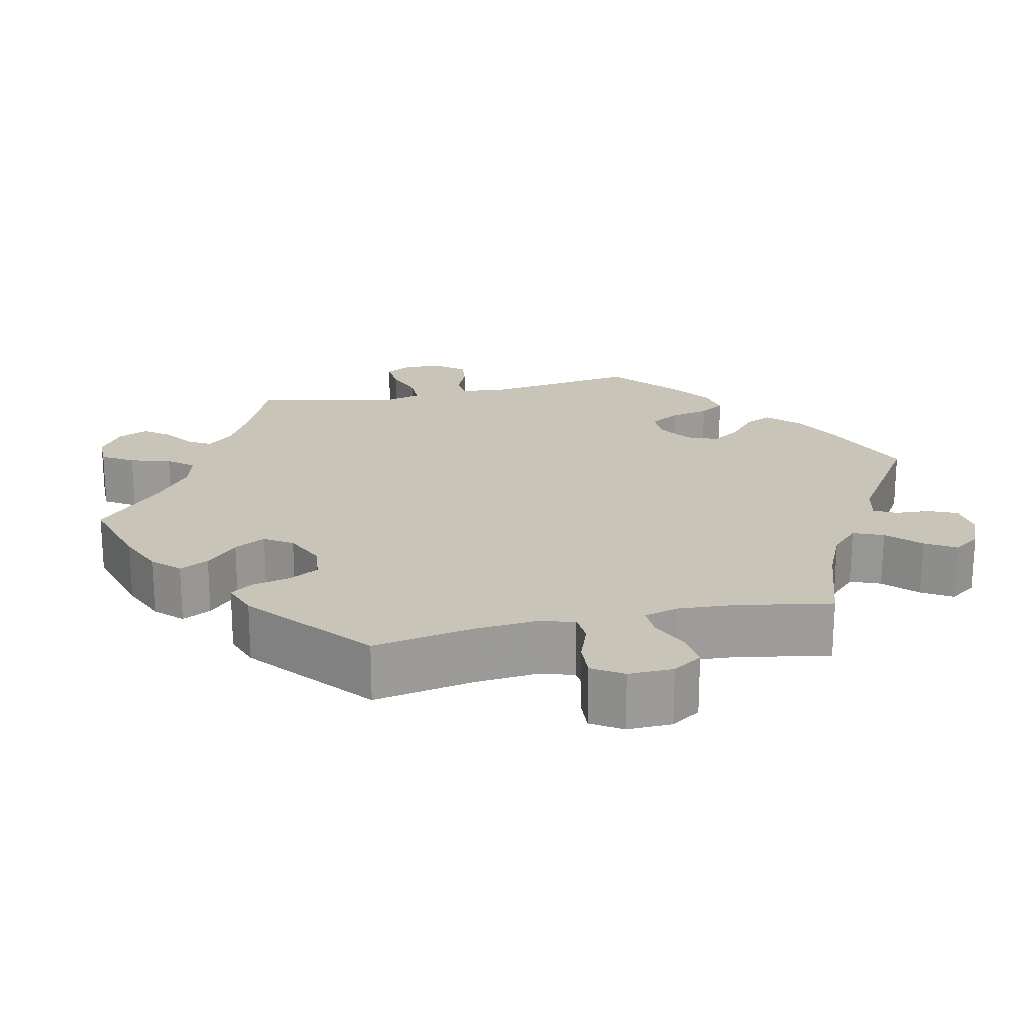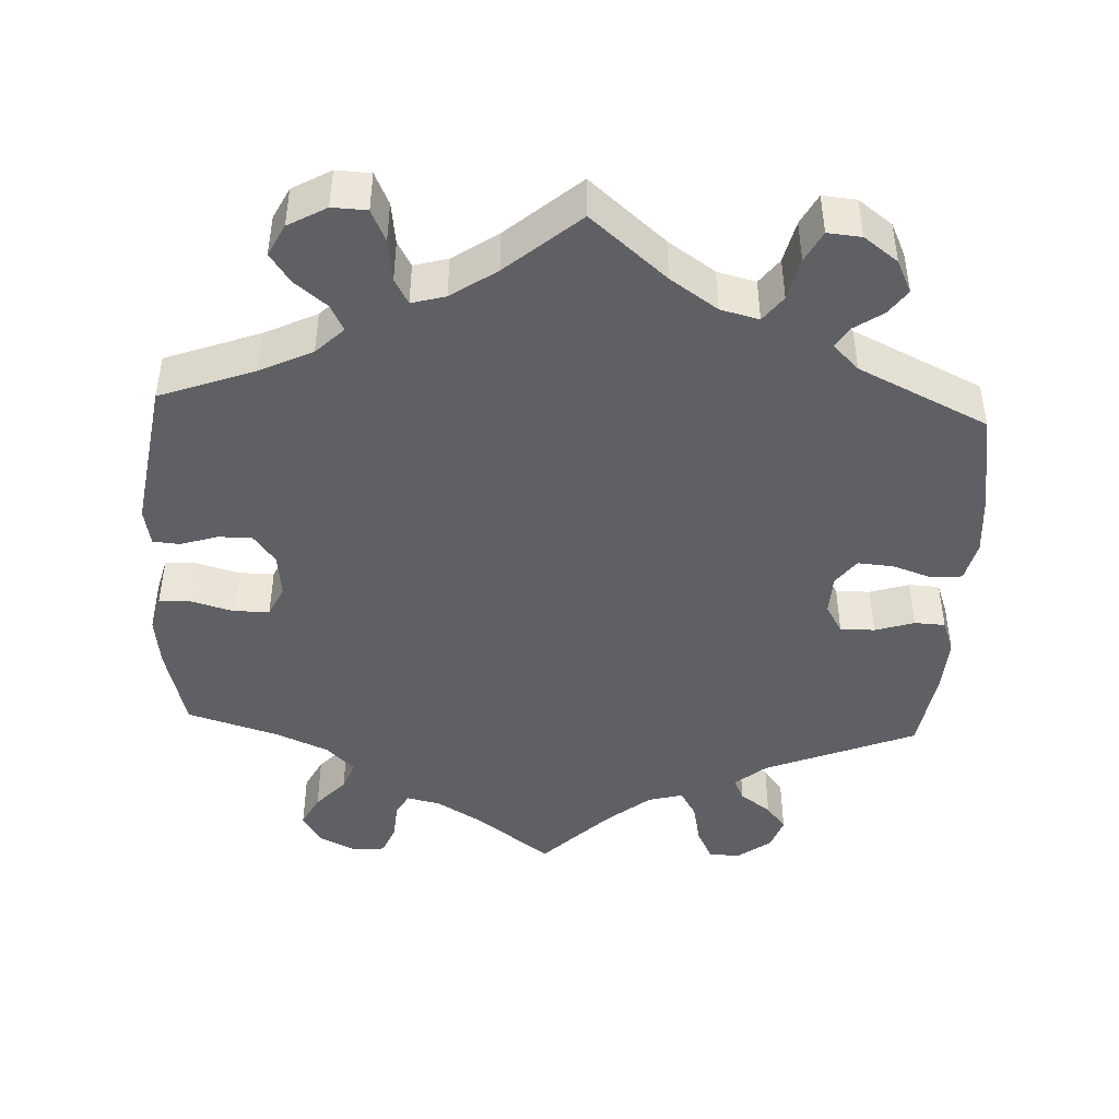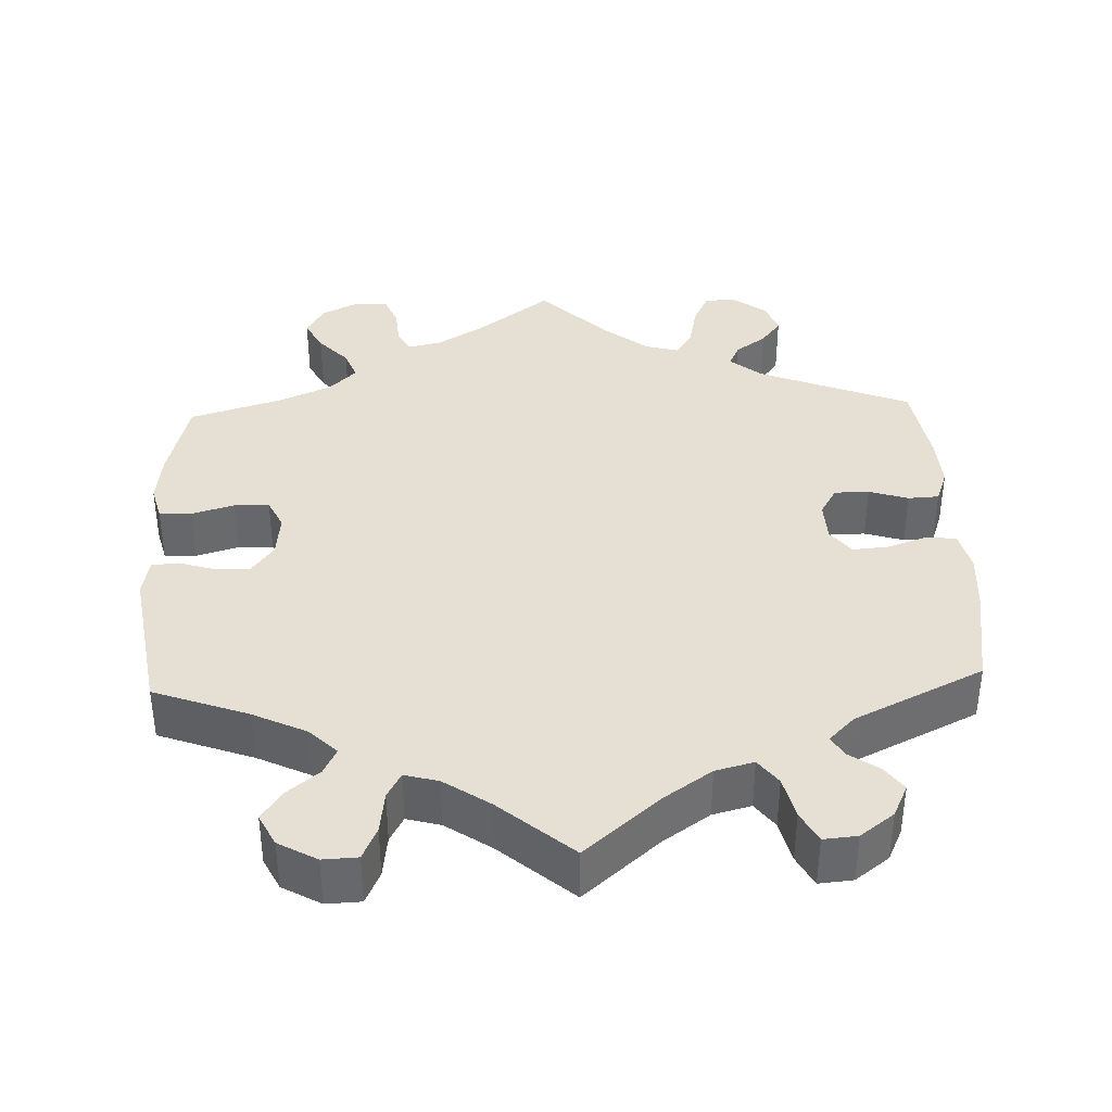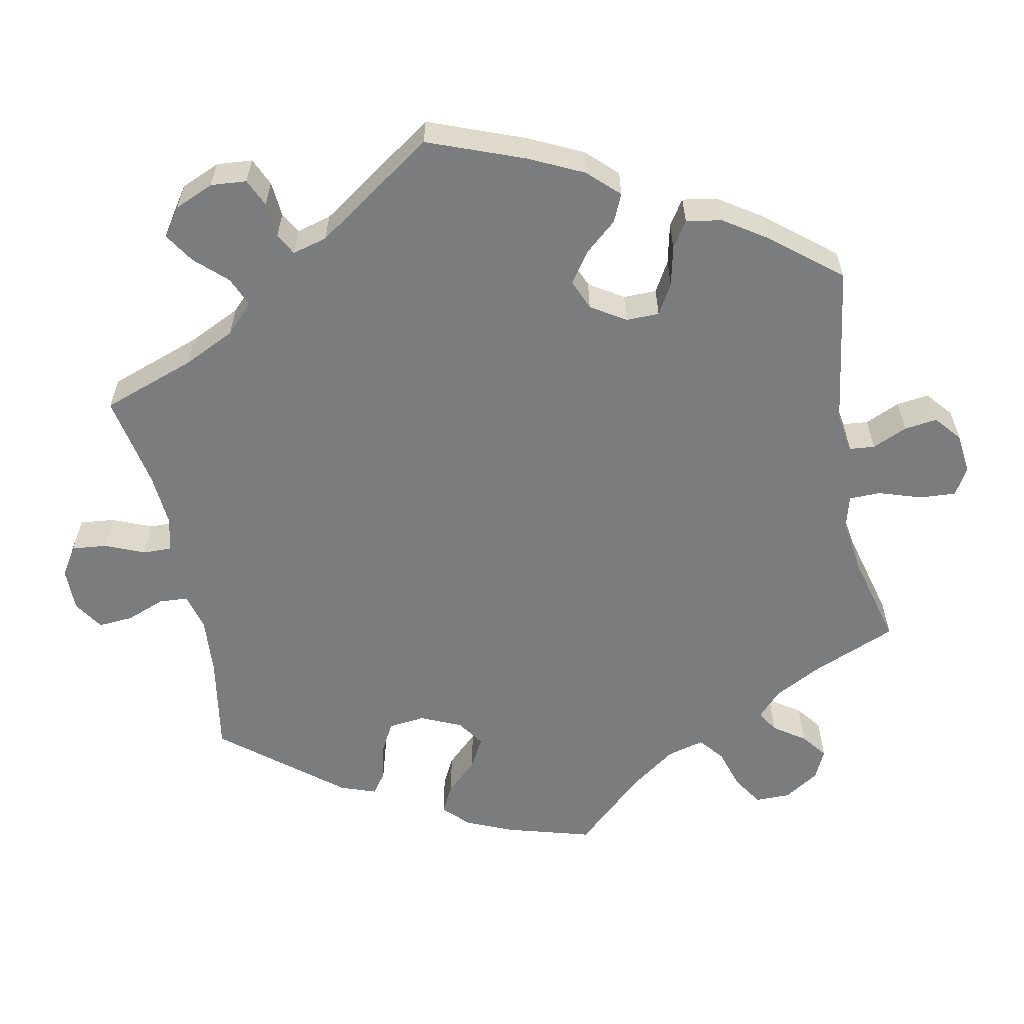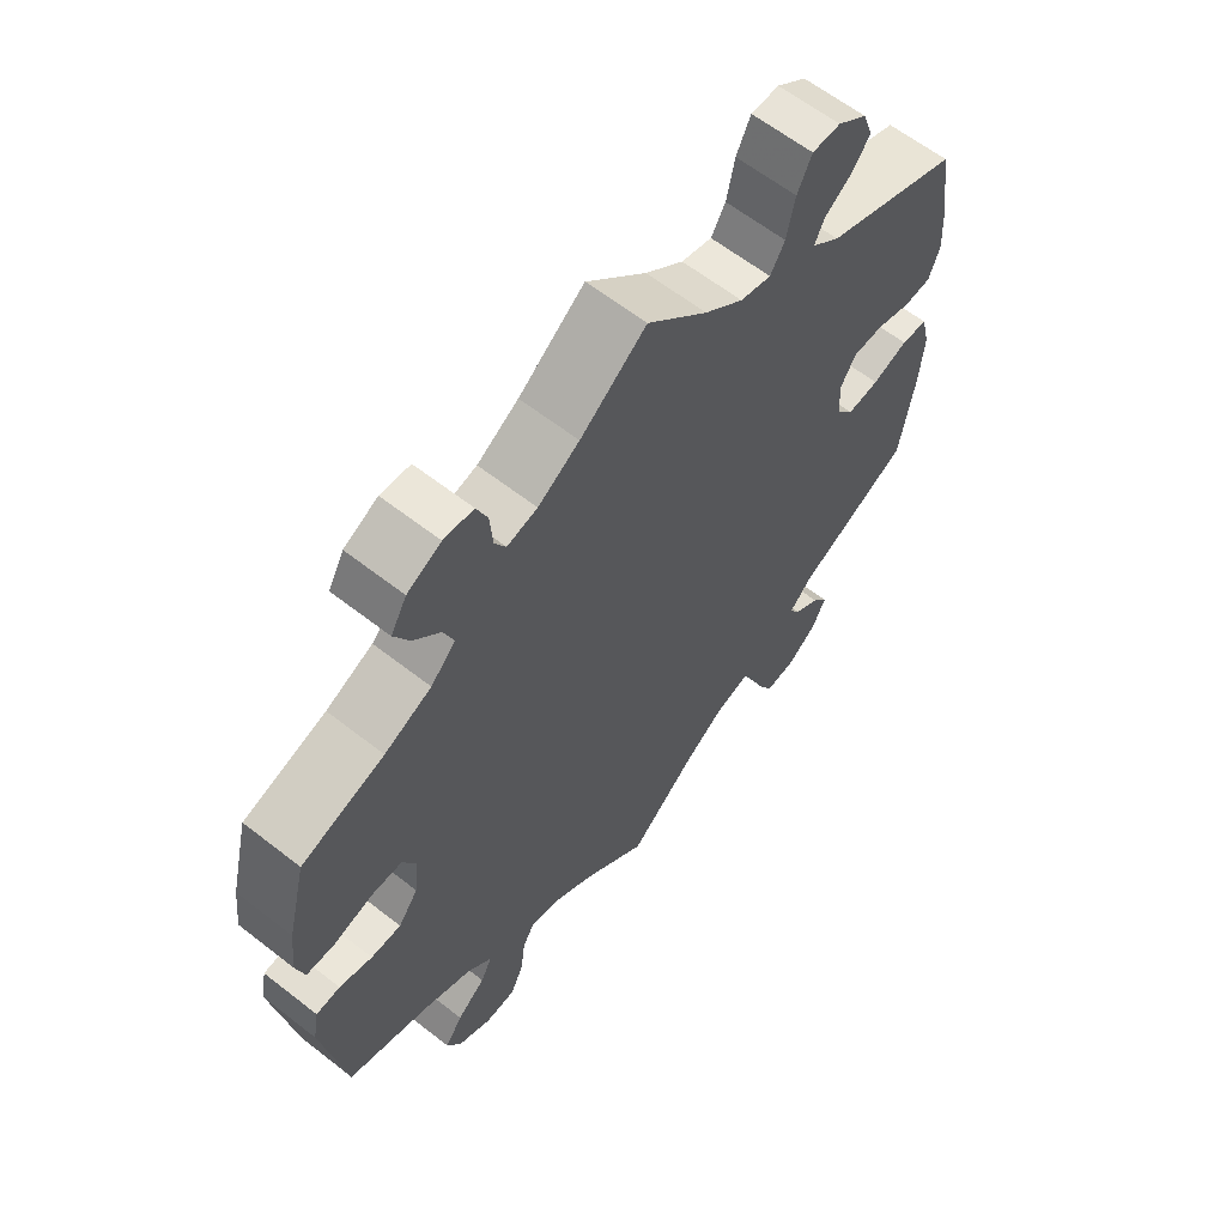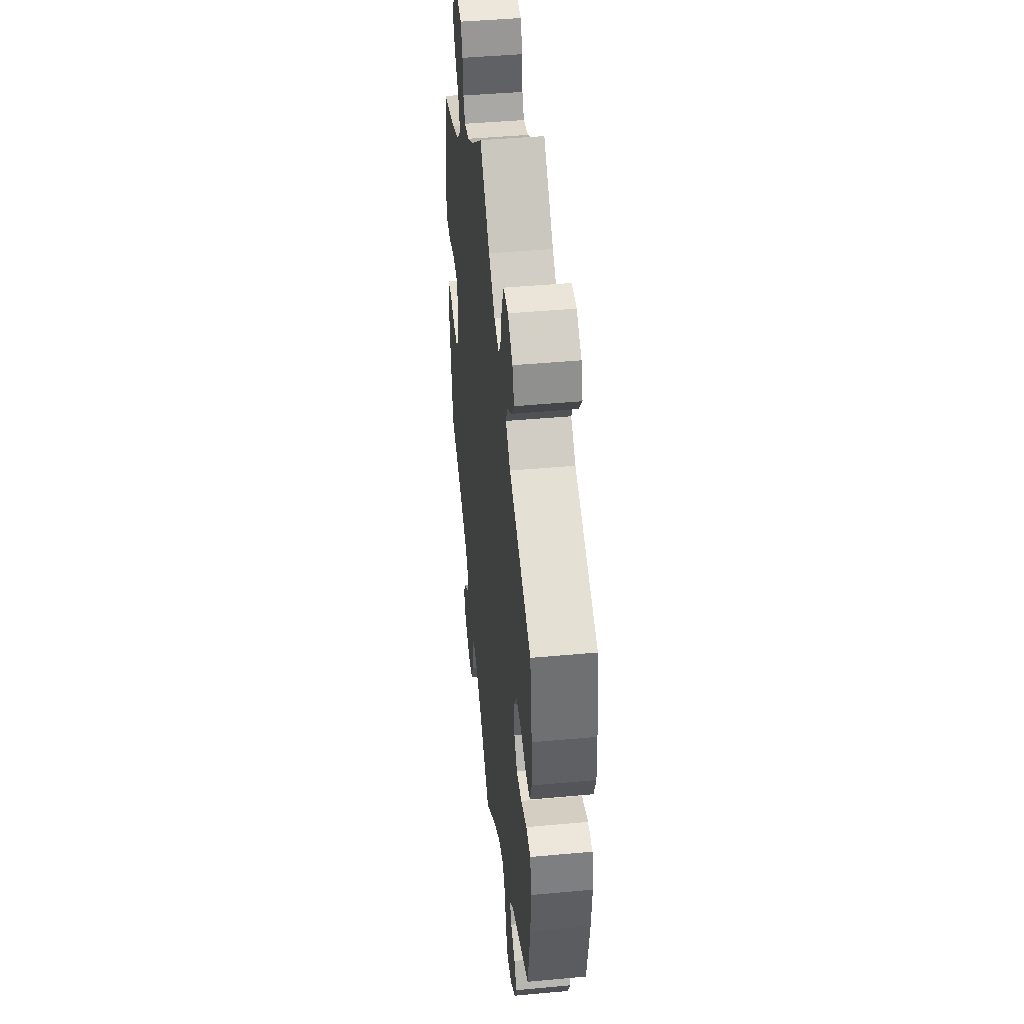
<metadata>
{"format":"obj","ext":"obj","renderer":"f3d","projection":"perspective","resolution":1024,"background":"white","views":[{"elev":20.2,"azim":137.1,"up":"+Y"},{"elev":-44.8,"azim":177.4,"up":"+Y"},{"elev":37.9,"azim":177.8,"up":"+Y"},{"elev":-58.6,"azim":-108.8,"up":"+Y"},{"elev":62.2,"azim":128.4,"up":"+Z"},{"elev":44.6,"azim":-96.1,"up":"+Z"}]}
</metadata>
<code>
v -0.098 0.07 -0.494
v -0.159 0.07 -0.452
v -0.209 0.07 -0.439
v -0.234 0.07 -0.472
v -0.247 0.07 -0.527
v -0.268 0.07 -0.567
v -0.312 0.07 -0.563
v -0.356 0.07 -0.53
v -0.376 0.07 -0.488
v -0.353 0.07 -0.456
v -0.315 0.07 -0.43
v -0.299 0.07 -0.403
v -0.332 0.07 -0.37
v -0.5 0.07 -0.289
v -0.521 0.07 -0.158
v -0.527 0.07 -0.08
v -0.514 0.07 -0.027
v -0.475 0.07 -0.023
v -0.423 0.07 -0.041
v -0.376 0.07 -0.045
v -0.35 0.07 -0.011
v -0.348 0.07 0.042
v -0.37 0.07 0.079
v -0.415 0.07 0.079
v -0.466 0.07 0.063
v -0.506 0.07 0.065
v -0.522 0.07 0.109
v -0.518 0.07 0.176
v -0.5 0.07 0.289
v -0.303 0.07 0.368
v -0.262 0.07 0.402
v -0.276 0.07 0.432
v -0.316 0.07 0.461
v -0.342 0.07 0.495
v -0.327 0.07 0.537
v -0.284 0.07 0.569
v -0.243 0.07 0.569
v -0.222 0.07 0.526
v -0.21 0.07 0.469
v -0.189 0.07 0.434
v -0.144 0.07 0.446
v -0.088 0.07 0.491
v 0 0.07 0.578
v 0.096 0.07 0.505
v 0.156 0.07 0.468
v 0.2 0.07 0.458
v 0.216 0.07 0.487
v 0.22 0.07 0.537
v 0.236 0.07 0.576
v 0.279 0.07 0.58
v 0.328 0.07 0.555
v 0.351 0.07 0.515
v 0.329 0.07 0.473
v 0.291 0.07 0.432
v 0.276 0.07 0.393
v 0.312 0.07 0.357
v 0.38 0.07 0.327
v 0.5 0.07 0.29
v 0.528 0.07 0.178
v 0.536 0.07 0.112
v 0.524 0.07 0.067
v 0.482 0.07 0.065
v 0.427 0.07 0.081
v 0.381 0.07 0.08
v 0.362 0.07 0.041
v 0.368 0.07 -0.017
v 0.397 0.07 -0.056
v 0.441 0.07 -0.055
v 0.489 0.07 -0.04
v 0.524 0.07 -0.043
v 0.533 0.07 -0.092
v 0.501 0.07 -0.289
v 0.378 0.07 -0.334
v 0.309 0.07 -0.367
v 0.273 0.07 -0.402
v 0.29 0.07 -0.436
v 0.332 0.07 -0.47
v 0.358 0.07 -0.508
v 0.337 0.07 -0.549
v 0.287 0.07 -0.577
v 0.242 0.07 -0.575
v 0.223 0.07 -0.533
v 0.216 0.07 -0.478
v 0.198 0.07 -0.445
v 0.154 0.07 -0.457
v 0.095 0.07 -0.497
v 0 0.07 -0.578
v -0.098 0 -0.494
v -0.159 0 -0.452
v -0.209 0 -0.439
v -0.234 0 -0.472
v -0.247 0 -0.527
v -0.268 0 -0.567
v -0.312 0 -0.563
v -0.356 0 -0.53
v -0.376 0 -0.488
v -0.353 0 -0.456
v -0.315 0 -0.43
v -0.299 0 -0.403
v -0.332 0 -0.37
v -0.5 0 -0.289
v -0.521 0 -0.158
v -0.527 0 -0.08
v -0.514 0 -0.027
v -0.475 0 -0.023
v -0.423 0 -0.041
v -0.376 0 -0.045
v -0.35 0 -0.011
v -0.348 0 0.042
v -0.37 0 0.079
v -0.415 0 0.079
v -0.466 0 0.063
v -0.506 0 0.065
v -0.522 0 0.109
v -0.518 0 0.176
v -0.5 0 0.289
v -0.303 0 0.368
v -0.262 0 0.402
v -0.276 0 0.432
v -0.316 0 0.461
v -0.342 0 0.495
v -0.327 0 0.537
v -0.284 0 0.569
v -0.243 0 0.569
v -0.222 0 0.526
v -0.21 0 0.469
v -0.189 0 0.434
v -0.144 0 0.446
v -0.088 0 0.491
v 0 0 0.578
v 0.096 0 0.505
v 0.156 0 0.468
v 0.2 0 0.458
v 0.216 0 0.487
v 0.22 0 0.537
v 0.236 0 0.576
v 0.279 0 0.58
v 0.328 0 0.555
v 0.351 0 0.515
v 0.329 0 0.473
v 0.291 0 0.432
v 0.276 0 0.393
v 0.312 0 0.357
v 0.38 0 0.327
v 0.5 0 0.29
v 0.528 0 0.178
v 0.536 0 0.112
v 0.524 0 0.067
v 0.482 0 0.065
v 0.427 0 0.081
v 0.381 0 0.08
v 0.362 0 0.041
v 0.368 0 -0.017
v 0.397 0 -0.056
v 0.441 0 -0.055
v 0.489 0 -0.04
v 0.524 0 -0.043
v 0.533 0 -0.092
v 0.501 0 -0.289
v 0.378 0 -0.334
v 0.309 0 -0.367
v 0.273 0 -0.402
v 0.29 0 -0.436
v 0.332 0 -0.47
v 0.358 0 -0.508
v 0.337 0 -0.549
v 0.287 0 -0.577
v 0.242 0 -0.575
v 0.223 0 -0.533
v 0.216 0 -0.478
v 0.198 0 -0.445
v 0.154 0 -0.457
v 0.095 0 -0.497
v 0 0 -0.578
f 86 87 1
f 85 86 1 2
f 84 85 2 3
f 80 81 82 83
f 80 83 84
f 79 80 84
f 76 77 78 79
f 75 76 79 84
f 74 75 84 3
f 70 71 72 73
f 68 69 70 73
f 67 68 73 74
f 66 67 74 3
f 60 61 62 63
f 60 63 64
f 57 58 59 60
f 56 57 60 64
f 55 56 64 65
f 51 52 53 54
f 51 54 55
f 50 51 55
f 47 48 49 50
f 46 47 50 55
f 45 46 55 65
f 42 43 44
f 41 42 44 45
f 40 41 45 65
f 36 37 38 39
f 36 39 40
f 35 36 40
f 32 33 34 35
f 32 35 40
f 31 32 40 65
f 27 28 29 30
f 24 25 26 27
f 23 24 27 30
f 22 23 30 31
f 16 17 18 19
f 16 19 20
f 13 14 15 16
f 12 13 16 20
f 8 9 10 11
f 8 11 12
f 7 8 12
f 4 5 6 7
f 3 4 7 12
f 21 22 31 65
f 20 21 65 66
f 3 12 20 66
f 88 174 173
f 89 88 173 172
f 90 89 172 171
f 170 169 168 167
f 171 170 167
f 171 167 166
f 166 165 164 163
f 171 166 163 162
f 90 171 162 161
f 160 159 158 157
f 160 157 156 155
f 161 160 155 154
f 90 161 154 153
f 150 149 148 147
f 151 150 147
f 147 146 145 144
f 151 147 144 143
f 152 151 143 142
f 141 140 139 138
f 142 141 138
f 142 138 137
f 137 136 135 134
f 142 137 134 133
f 152 142 133 132
f 131 130 129
f 132 131 129 128
f 152 132 128 127
f 126 125 124 123
f 127 126 123
f 127 123 122
f 122 121 120 119
f 127 122 119
f 152 127 119 118
f 117 116 115 114
f 114 113 112 111
f 117 114 111 110
f 118 117 110 109
f 106 105 104 103
f 107 106 103
f 103 102 101 100
f 107 103 100 99
f 98 97 96 95
f 99 98 95
f 99 95 94
f 94 93 92 91
f 99 94 91 90
f 152 118 109 108
f 153 152 108 107
f 153 107 99 90
f 1 88 89 2
f 2 89 90 3
f 3 90 91 4
f 4 91 92 5
f 5 92 93 6
f 6 93 94 7
f 7 94 95 8
f 8 95 96 9
f 9 96 97 10
f 10 97 98 11
f 11 98 99 12
f 12 99 100 13
f 13 100 101 14
f 14 101 102 15
f 15 102 103 16
f 16 103 104 17
f 17 104 105 18
f 18 105 106 19
f 19 106 107 20
f 20 107 108 21
f 21 108 109 22
f 22 109 110 23
f 23 110 111 24
f 24 111 112 25
f 25 112 113 26
f 26 113 114 27
f 27 114 115 28
f 28 115 116 29
f 29 116 117 30
f 30 117 118 31
f 31 118 119 32
f 32 119 120 33
f 33 120 121 34
f 34 121 122 35
f 35 122 123 36
f 36 123 124 37
f 37 124 125 38
f 38 125 126 39
f 39 126 127 40
f 40 127 128 41
f 41 128 129 42
f 42 129 130 43
f 43 130 131 44
f 44 131 132 45
f 45 132 133 46
f 46 133 134 47
f 47 134 135 48
f 48 135 136 49
f 49 136 137 50
f 50 137 138 51
f 51 138 139 52
f 52 139 140 53
f 53 140 141 54
f 54 141 142 55
f 55 142 143 56
f 56 143 144 57
f 57 144 145 58
f 58 145 146 59
f 59 146 147 60
f 60 147 148 61
f 61 148 149 62
f 62 149 150 63
f 63 150 151 64
f 64 151 152 65
f 65 152 153 66
f 66 153 154 67
f 67 154 155 68
f 68 155 156 69
f 69 156 157 70
f 70 157 158 71
f 71 158 159 72
f 72 159 160 73
f 73 160 161 74
f 74 161 162 75
f 75 162 163 76
f 76 163 164 77
f 77 164 165 78
f 78 165 166 79
f 79 166 167 80
f 80 167 168 81
f 81 168 169 82
f 82 169 170 83
f 83 170 171 84
f 84 171 172 85
f 85 172 173 86
f 86 173 174 87
f 87 174 88 1

</code>
